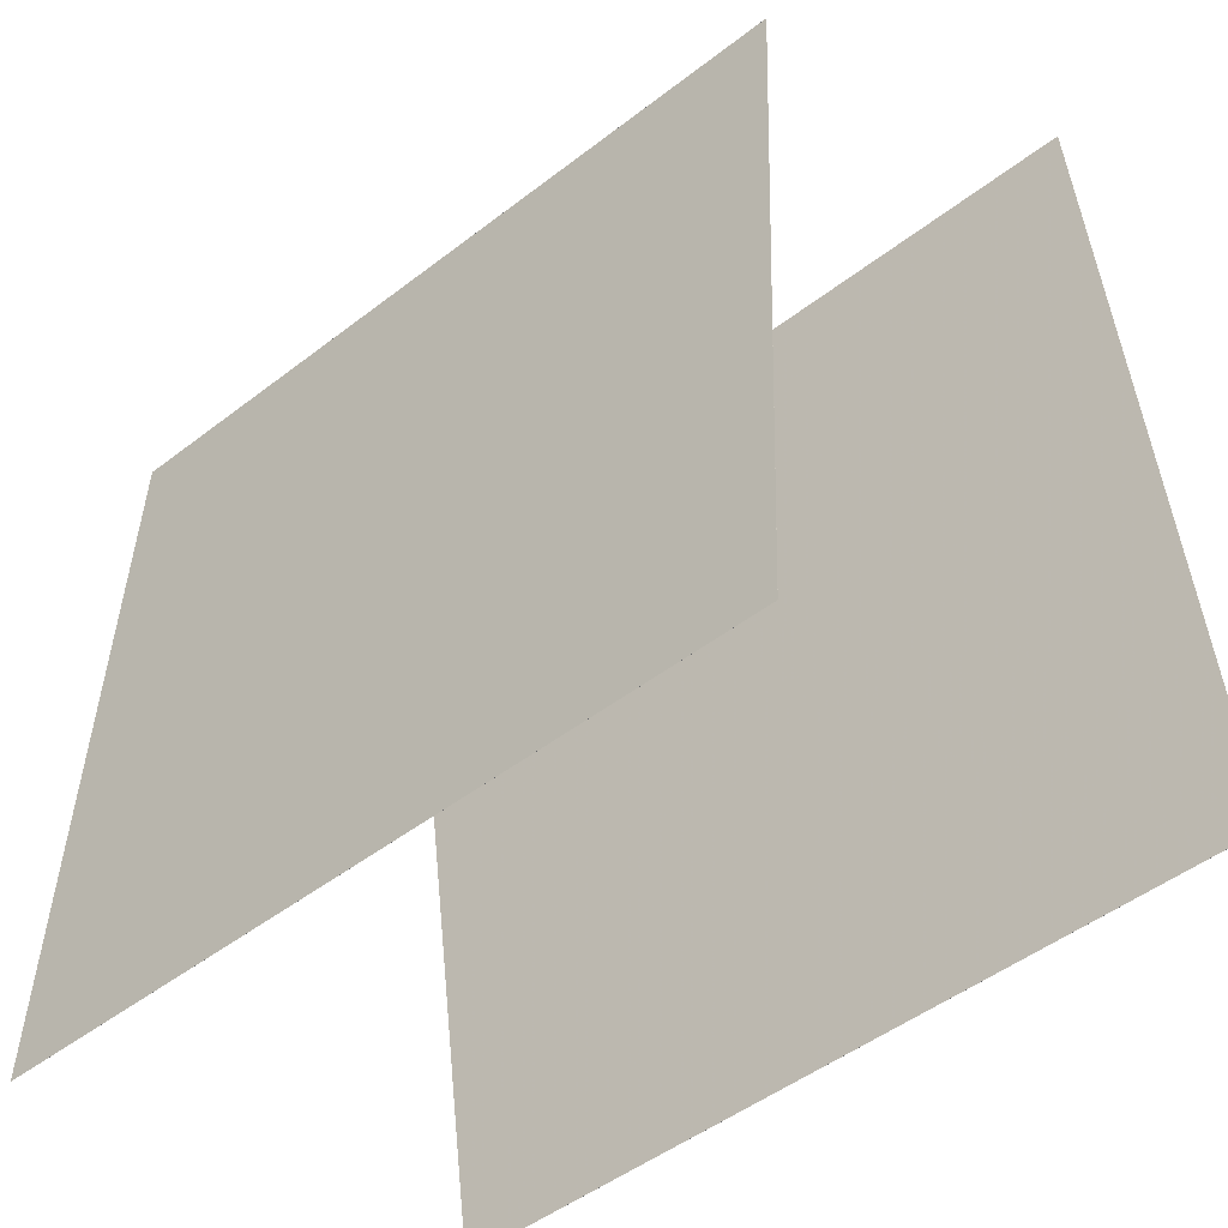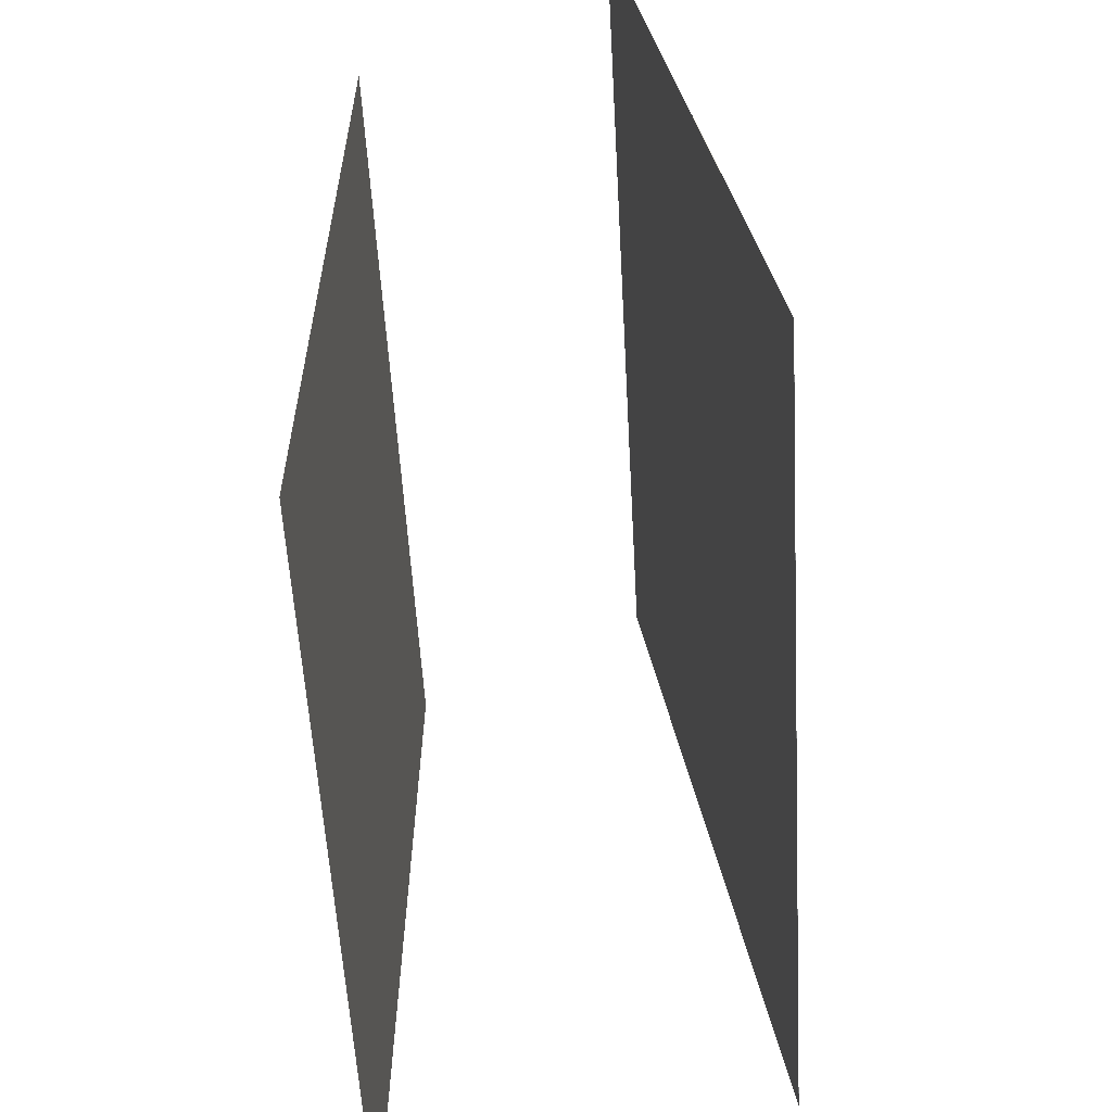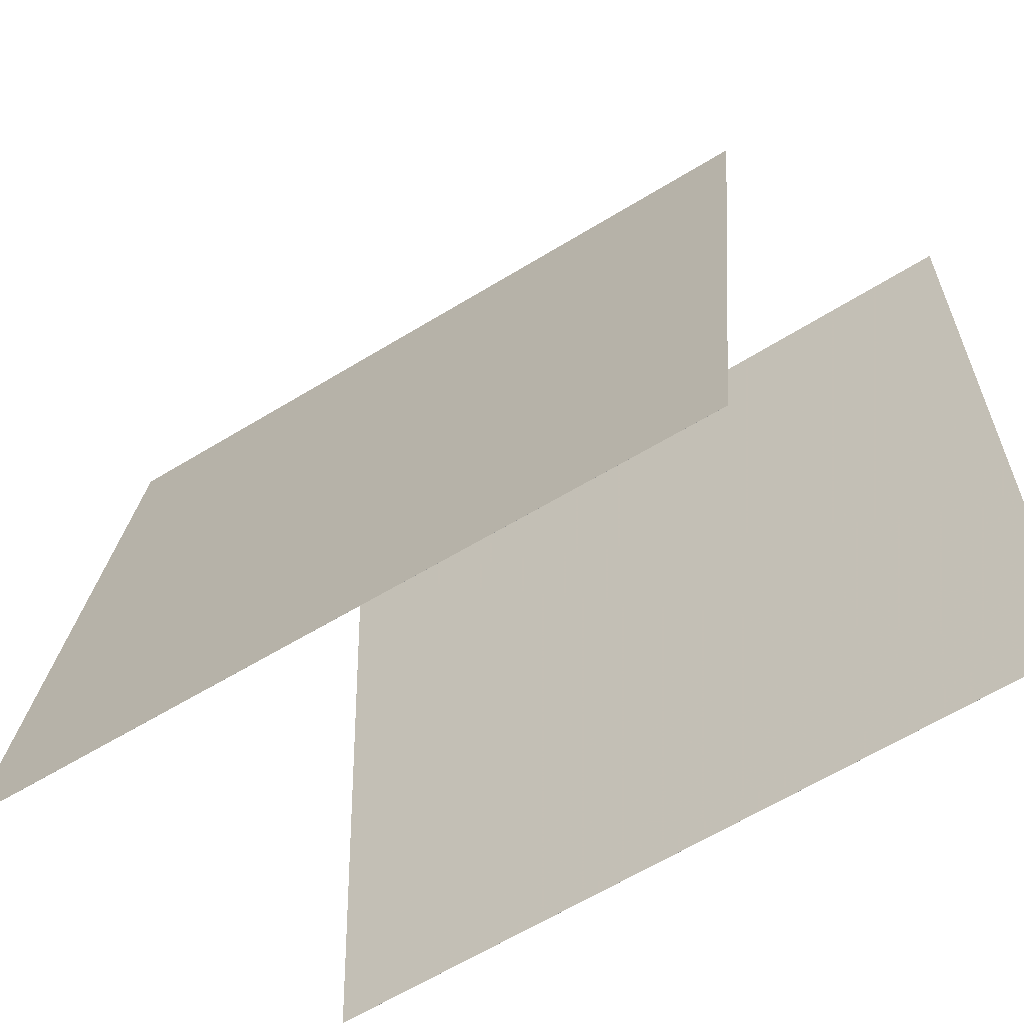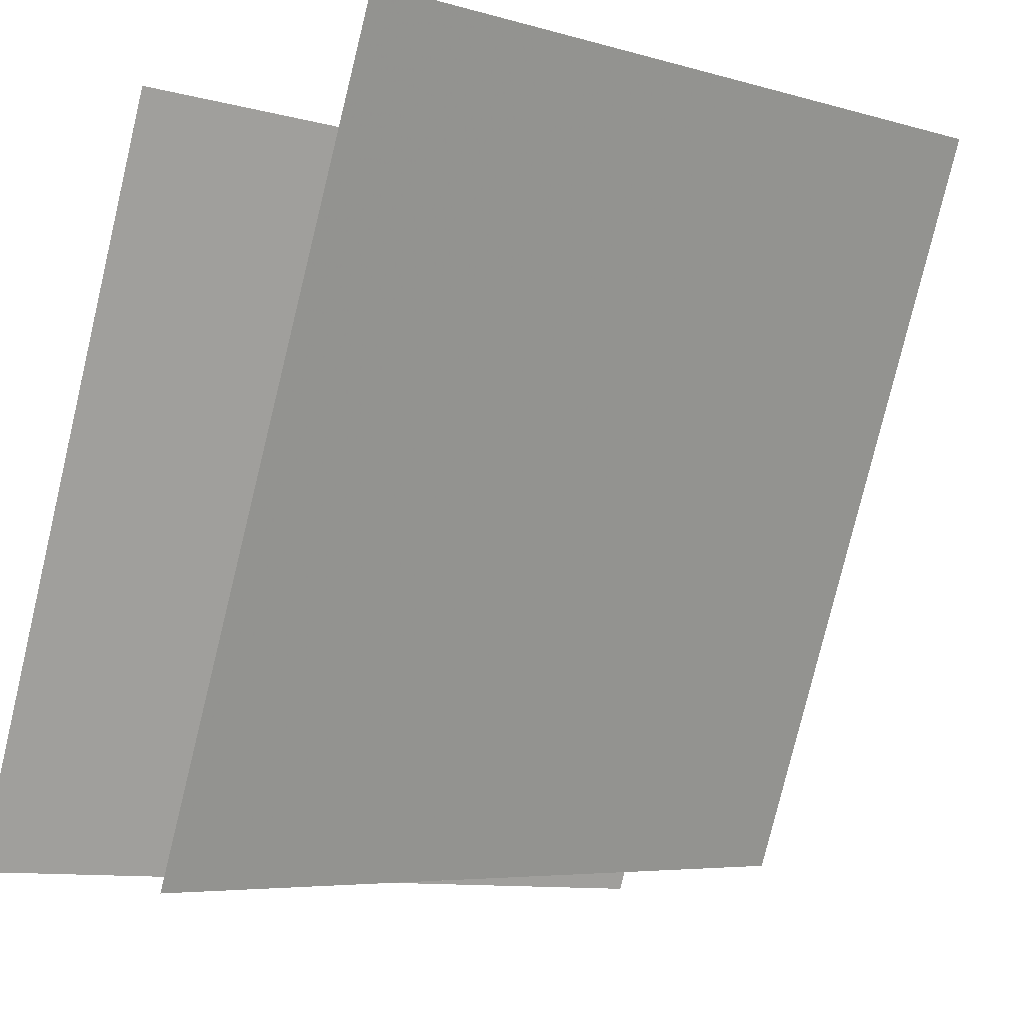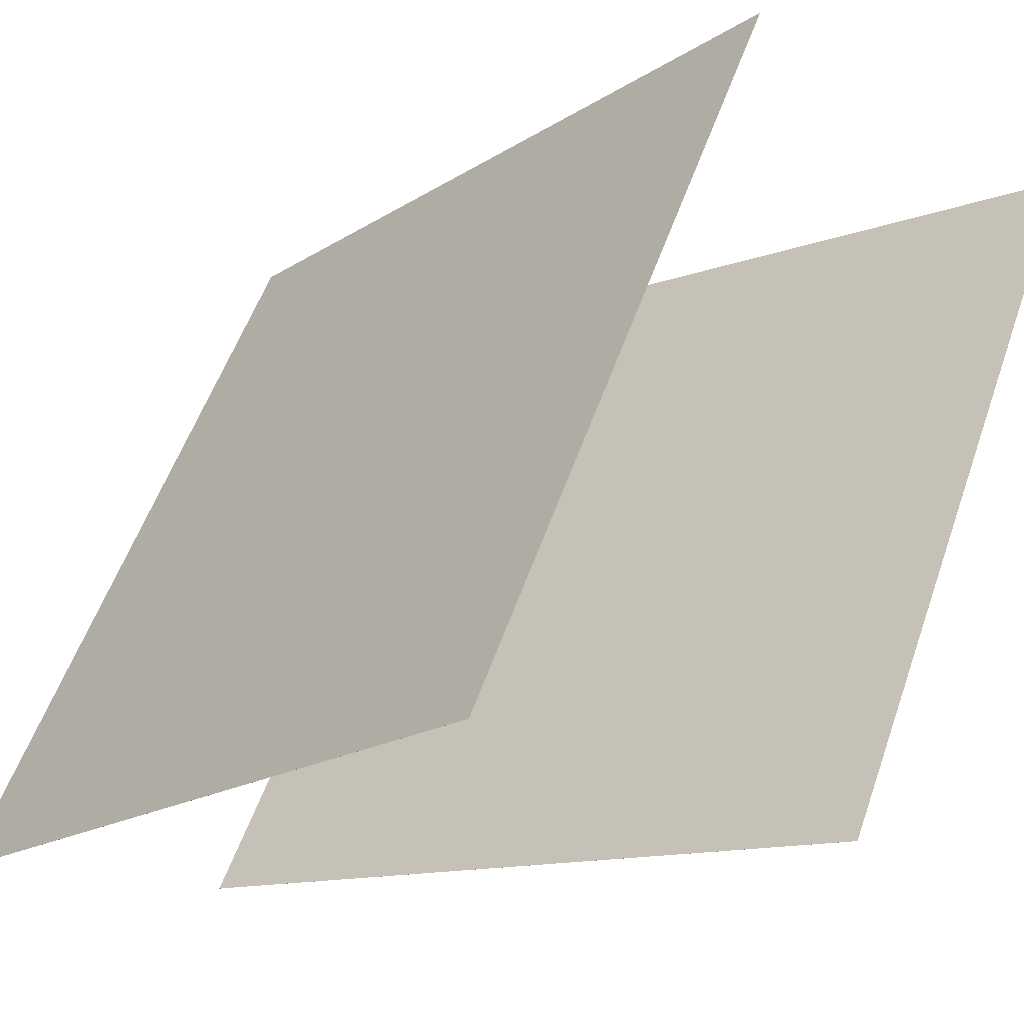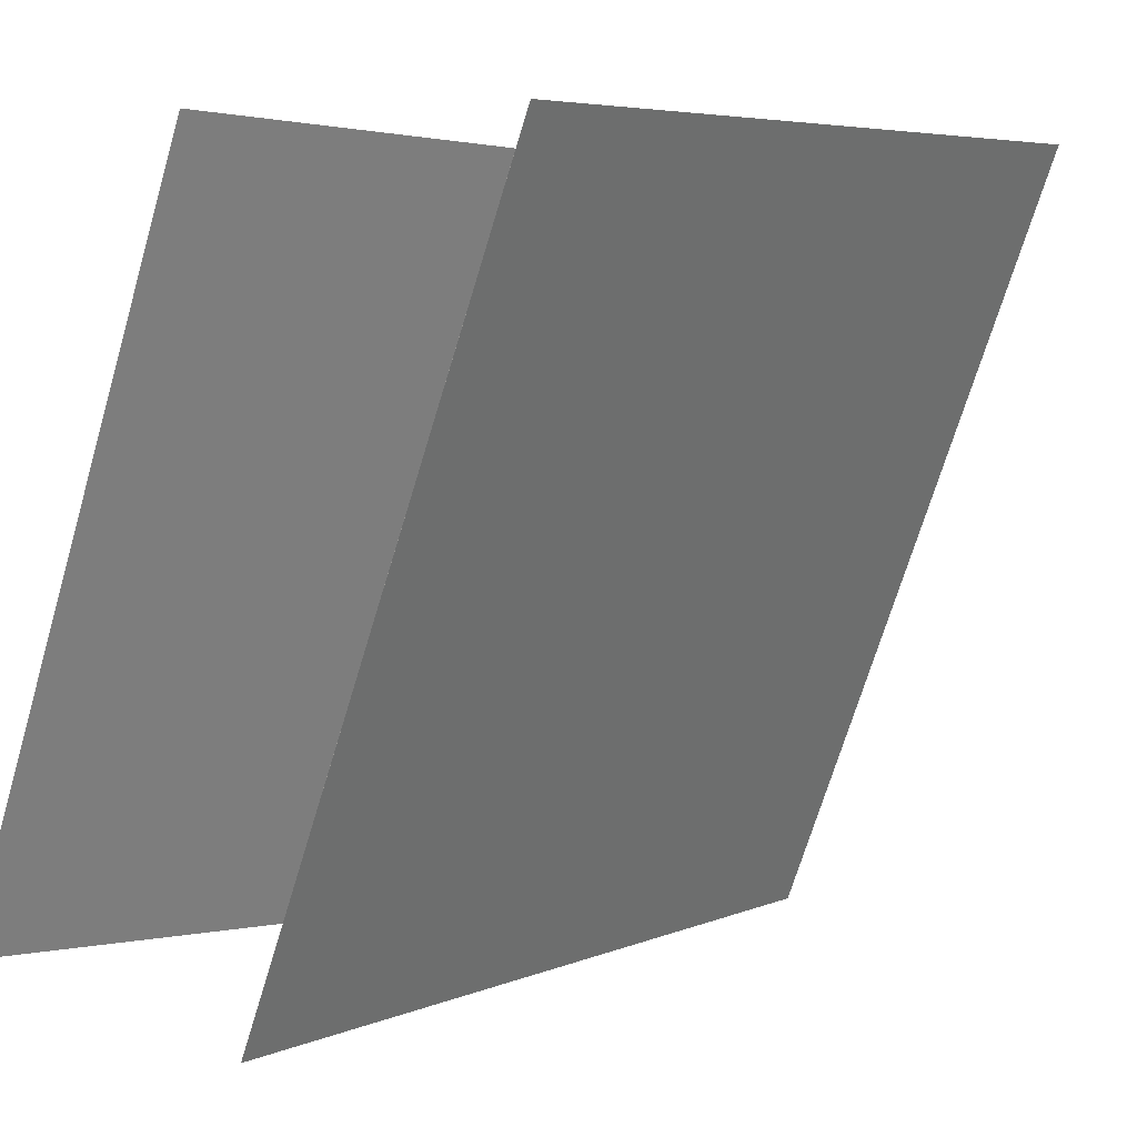
<metadata>
{"format":"obj","ext":"obj","renderer":"f3d","projection":"perspective","resolution":1024,"background":"white","views":[{"elev":-49.3,"azim":-24.2,"up":"+Y"},{"elev":-57.6,"azim":28.0,"up":"+Y"},{"elev":-58.6,"azim":147.3,"up":"+Y"},{"elev":-11.4,"azim":54.2,"up":"+Z"},{"elev":-19.0,"azim":-40.8,"up":"+Z"},{"elev":-0.1,"azim":45.1,"up":"+Z"}]}
</metadata>
<code>
v -0.06254 0.455 -0.4467
v -0.06258 0.455 -0.4466
v 0.3568 0.445 0.4528
v 0.3567 0.445 0.4528
v 0.07473 -0.5243 -0.5215
v 0.07469 -0.5243 -0.5215
v 0.4941 -0.5342 0.378
v 0.494 -0.5342 0.378
f 1.0 7.0 5.0
f 1.0 3.0 7.0
f 1.0 4.0 3.0
f 1.0 2.0 4.0
f 3.0 8.0 7.0
f 3.0 4.0 8.0
f 5.0 7.0 8.0
f 5.0 8.0 6.0
f 1.0 5.0 6.0
f 1.0 6.0 2.0
f 2.0 6.0 8.0
f 2.0 8.0 4.0
v -0.4399 -0.5005 -0.471
v -0.02746 -0.5214 0.4297
v -0.4144 0.4903 -0.4597
v -0.001985 0.4695 0.441
v -0.4399 -0.5005 -0.471
v -0.02743 -0.5214 0.4297
v -0.4144 0.4903 -0.4597
v -0.001953 0.4695 0.441
f 9.0 15.0 13.0
f 9.0 11.0 15.0
f 9.0 12.0 11.0
f 9.0 10.0 12.0
f 11.0 16.0 15.0
f 11.0 12.0 16.0
f 13.0 15.0 16.0
f 13.0 16.0 14.0
f 9.0 13.0 14.0
f 9.0 14.0 10.0
f 10.0 14.0 16.0
f 10.0 16.0 12.0

</code>
